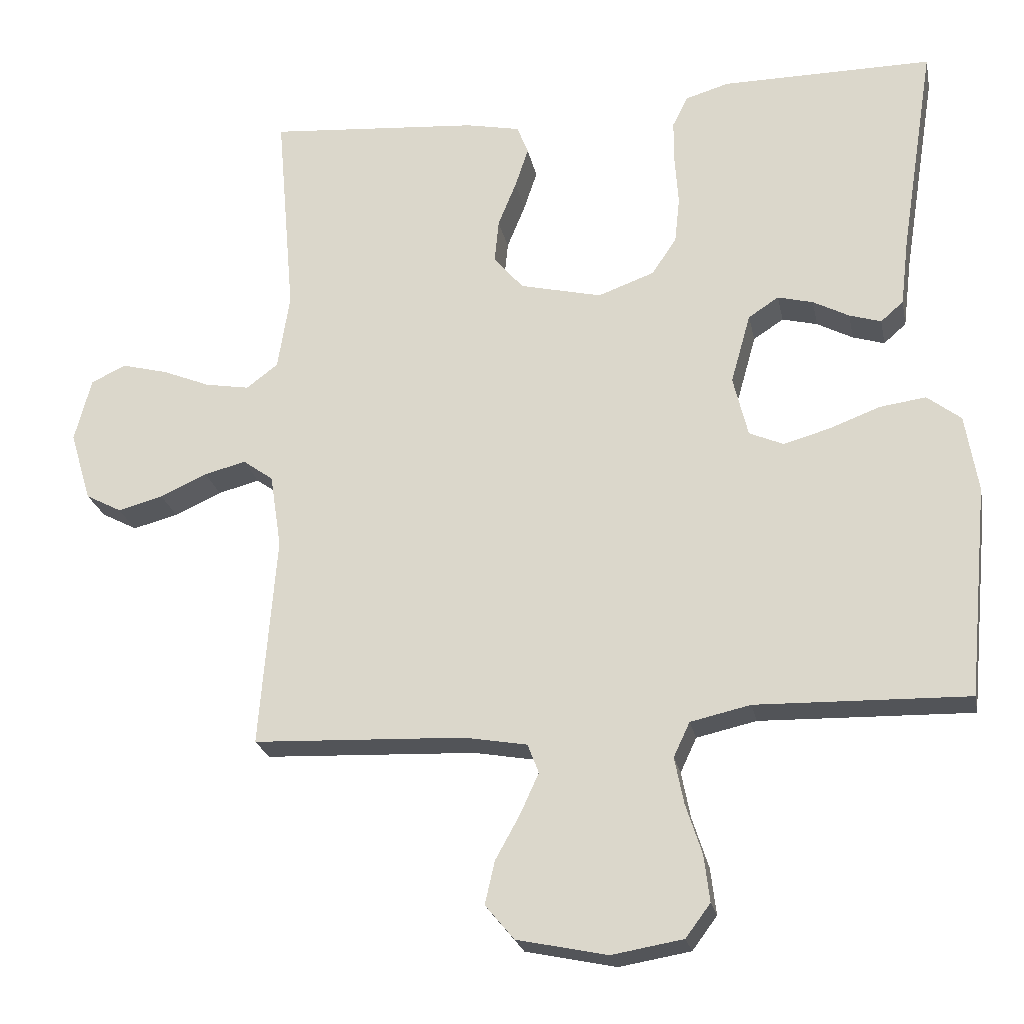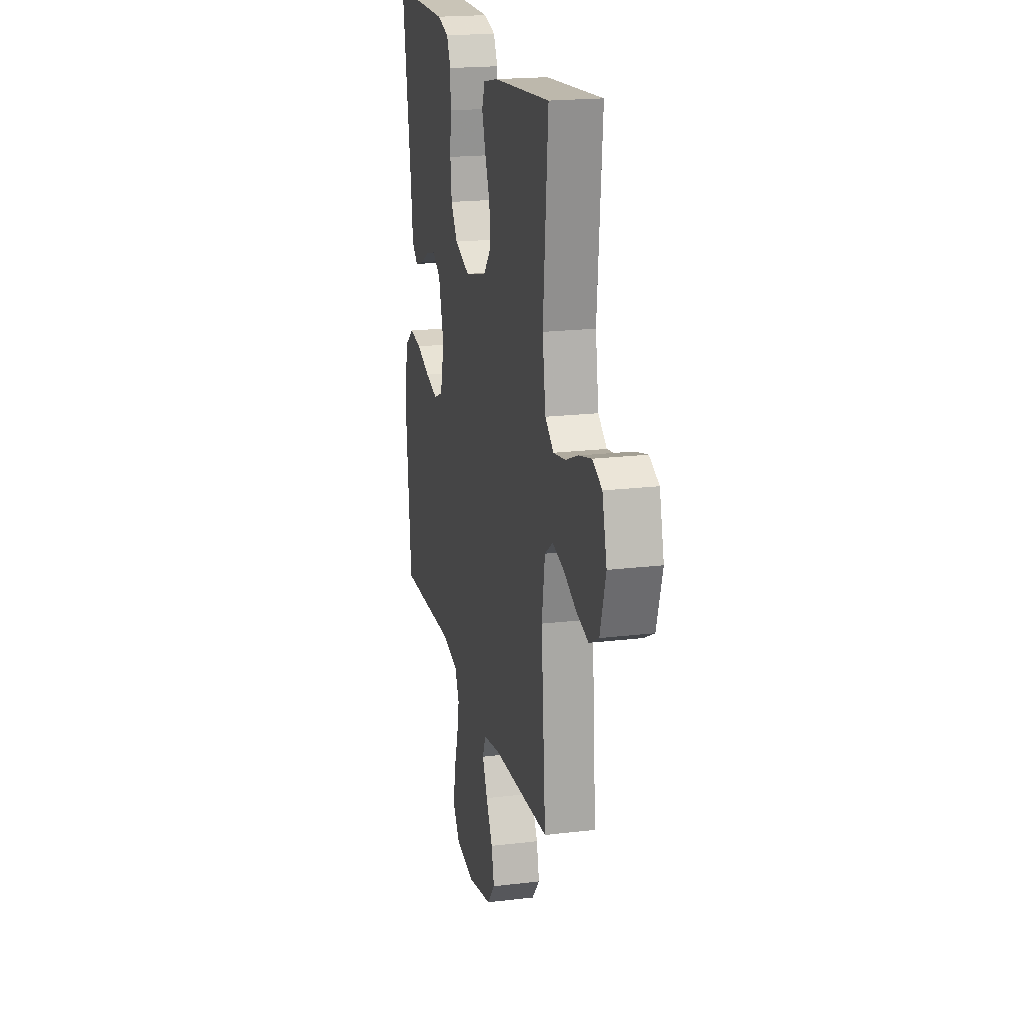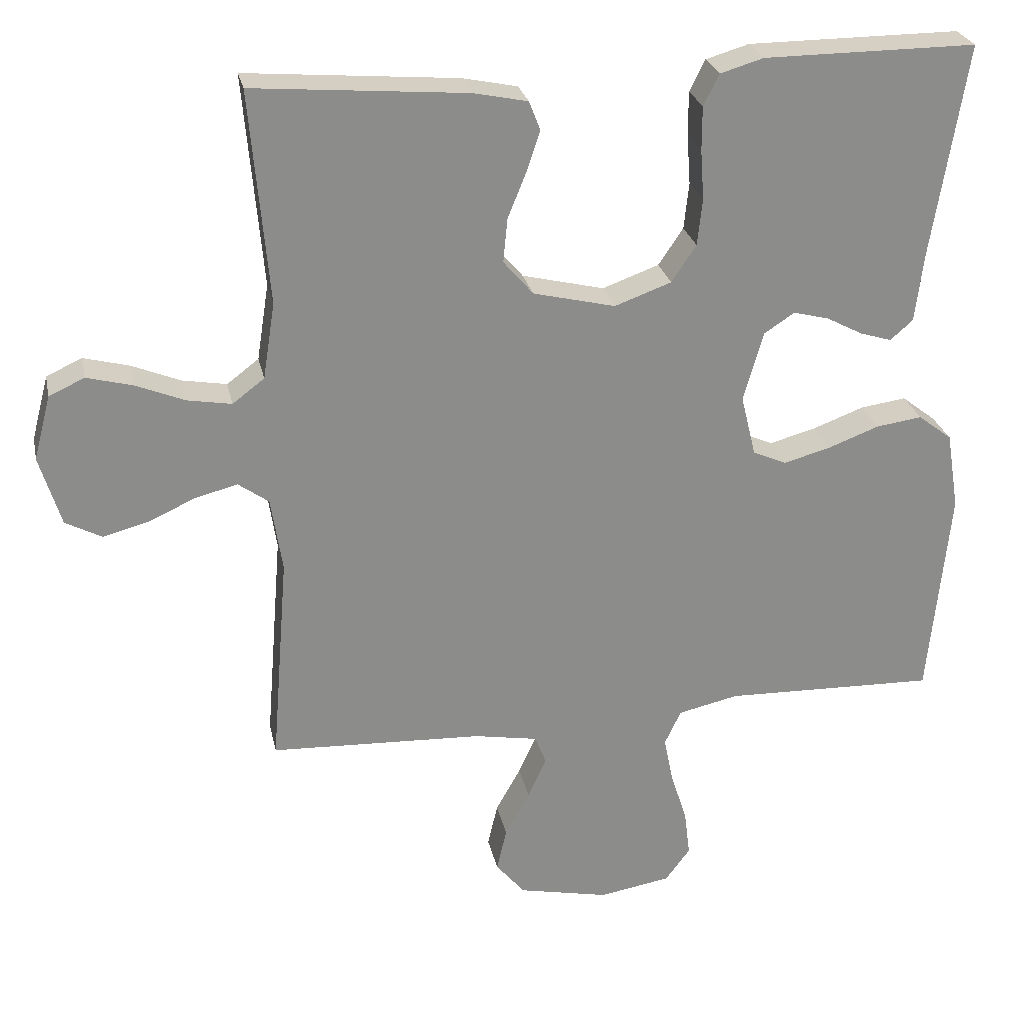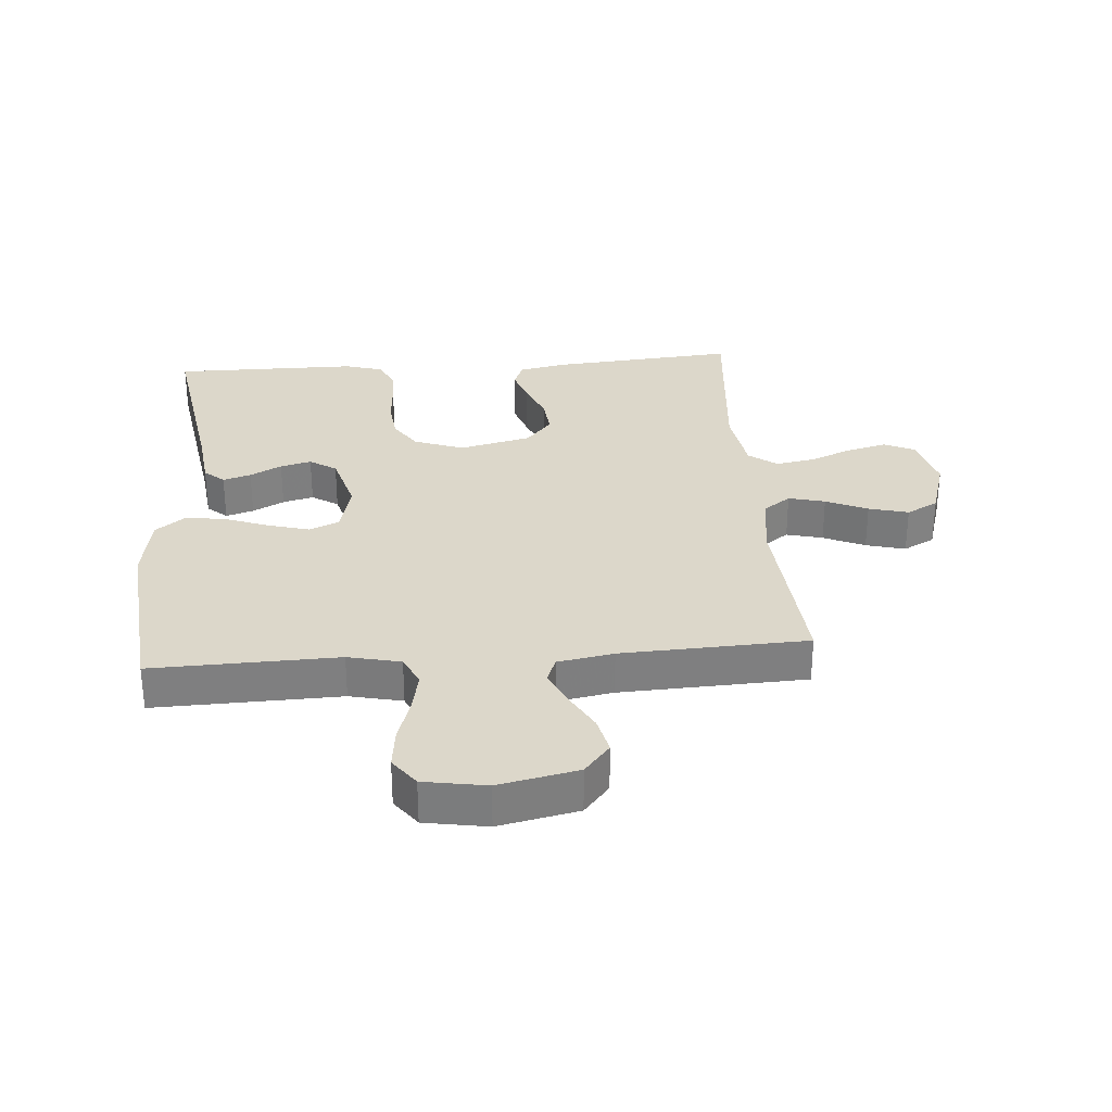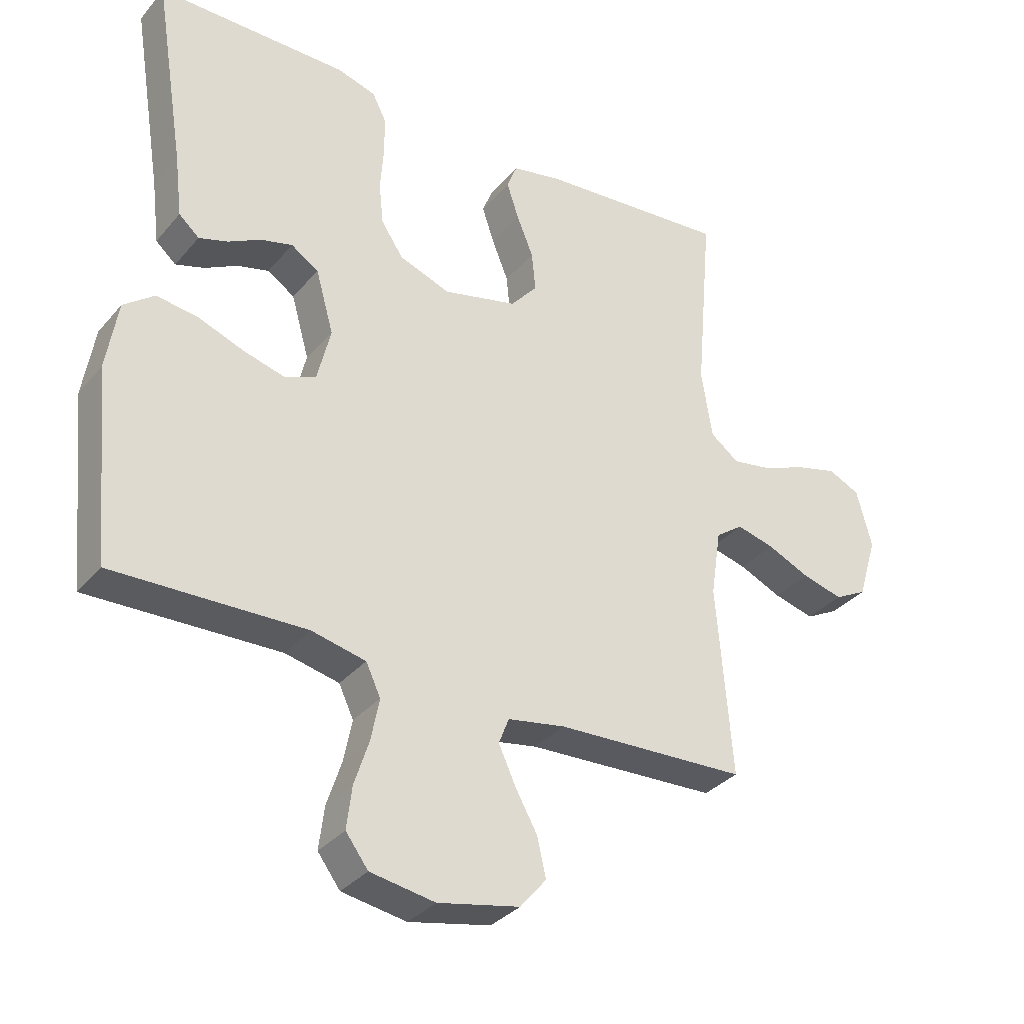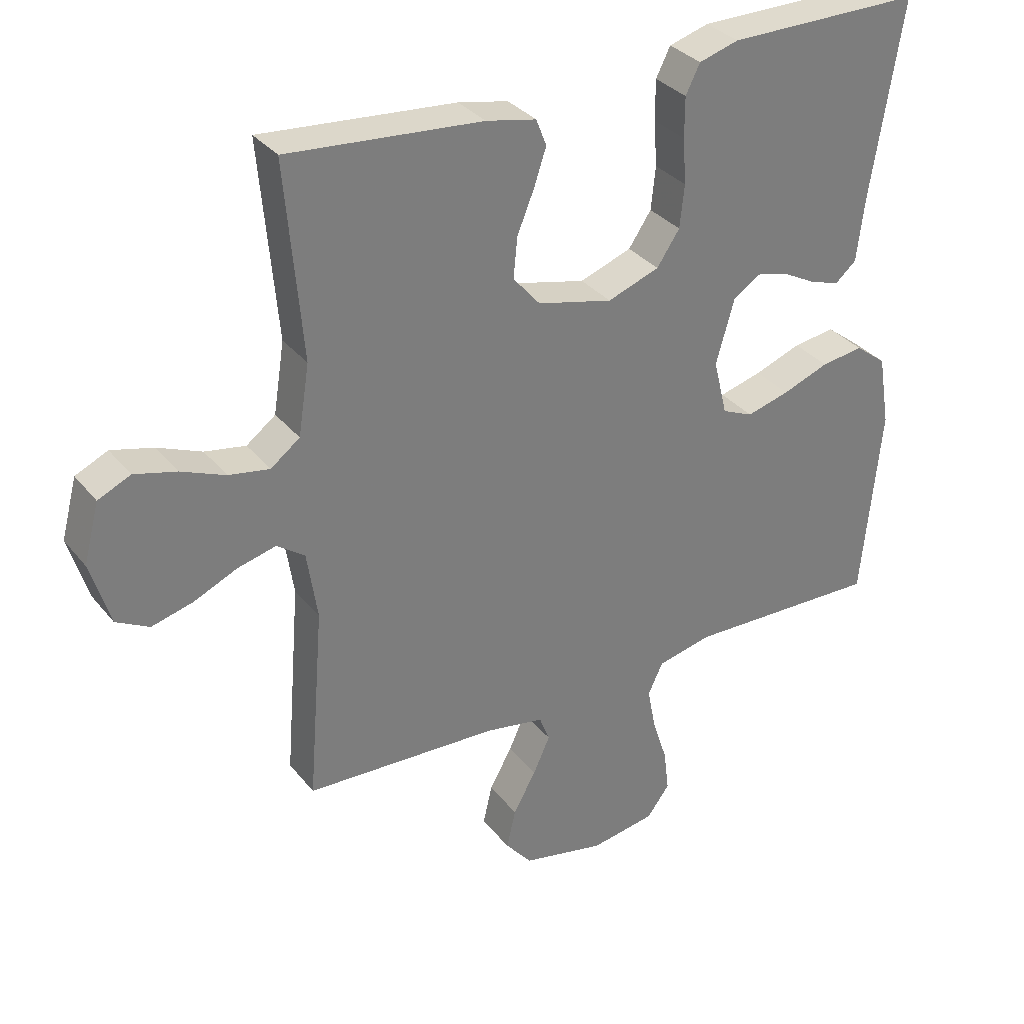
<metadata>
{"format":"obj","ext":"obj","renderer":"f3d","projection":"perspective","resolution":1024,"background":"white","views":[{"elev":-23.3,"azim":11.3,"up":"+Z"},{"elev":19.7,"azim":-102.6,"up":"+Z"},{"elev":26.2,"azim":-11.8,"up":"+Z"},{"elev":30.6,"azim":175.6,"up":"+Y"},{"elev":-33.5,"azim":146.3,"up":"+Z"},{"elev":32.6,"azim":-32.1,"up":"+Z"}]}
</metadata>
<code>
v -0.5 0.07 -0.5
v -0.476 0.07 -0.2
v -0.492 0.07 -0.095
v -0.535 0.07 -0.064
v -0.594 0.07 -0.079
v -0.661 0.07 -0.109
v -0.725 0.07 -0.126
v -0.776 0.07 -0.099
v -0.806 0.07 0
v -0.782 0.07 0.091
v -0.732 0.07 0.114
v -0.667 0.07 0.097
v -0.599 0.07 0.069
v -0.536 0.07 0.058
v -0.491 0.07 0.092
v -0.474 0.07 0.2
v -0.5 0.07 0.5
v -0.2 0.07 0.475
v -0.123 0.07 0.459
v -0.107 0.07 0.418
v -0.126 0.07 0.361
v -0.152 0.07 0.297
v -0.158 0.07 0.235
v -0.116 0.07 0.186
v 0 0.07 0.158
v 0.08 0.07 0.187
v 0.115 0.07 0.239
v 0.122 0.07 0.305
v 0.117 0.07 0.375
v 0.117 0.07 0.437
v 0.139 0.07 0.481
v 0.2 0.07 0.499
v 0.5 0.07 0.5
v 0.452 0.07 0.2
v 0.44 0.07 0.101
v 0.408 0.07 0.073
v 0.363 0.07 0.087
v 0.312 0.07 0.114
v 0.262 0.07 0.127
v 0.219 0.07 0.099
v 0.191 0.07 0
v 0.212 0.07 -0.086
v 0.26 0.07 -0.107
v 0.326 0.07 -0.089
v 0.398 0.07 -0.062
v 0.463 0.07 -0.053
v 0.511 0.07 -0.09
v 0.529 0.07 -0.2
v 0.5 0.07 -0.5
v 0.2 0.07 -0.492
v 0.115 0.07 -0.511
v 0.092 0.07 -0.56
v 0.105 0.07 -0.626
v 0.128 0.07 -0.697
v 0.136 0.07 -0.763
v 0.101 0.07 -0.81
v 0 0.07 -0.827
v -0.128 0.07 -0.8
v -0.169 0.07 -0.751
v -0.155 0.07 -0.69
v -0.12 0.07 -0.627
v -0.094 0.07 -0.57
v -0.11 0.07 -0.529
v -0.2 0.07 -0.513
v -0.5 0 -0.5
v -0.476 0 -0.2
v -0.492 0 -0.095
v -0.535 0 -0.064
v -0.594 0 -0.079
v -0.661 0 -0.109
v -0.725 0 -0.126
v -0.776 0 -0.099
v -0.806 0 0
v -0.782 0 0.091
v -0.732 0 0.114
v -0.667 0 0.097
v -0.599 0 0.069
v -0.536 0 0.058
v -0.491 0 0.092
v -0.474 0 0.2
v -0.5 0 0.5
v -0.2 0 0.475
v -0.123 0 0.459
v -0.107 0 0.418
v -0.126 0 0.361
v -0.152 0 0.297
v -0.158 0 0.235
v -0.116 0 0.186
v 0 0 0.158
v 0.08 0 0.187
v 0.115 0 0.239
v 0.122 0 0.305
v 0.117 0 0.375
v 0.117 0 0.437
v 0.139 0 0.481
v 0.2 0 0.499
v 0.5 0 0.5
v 0.452 0 0.2
v 0.44 0 0.101
v 0.408 0 0.073
v 0.363 0 0.087
v 0.312 0 0.114
v 0.262 0 0.127
v 0.219 0 0.099
v 0.191 0 0
v 0.212 0 -0.086
v 0.26 0 -0.107
v 0.326 0 -0.089
v 0.398 0 -0.062
v 0.463 0 -0.053
v 0.511 0 -0.09
v 0.529 0 -0.2
v 0.5 0 -0.5
v 0.2 0 -0.492
v 0.115 0 -0.511
v 0.092 0 -0.56
v 0.105 0 -0.626
v 0.128 0 -0.697
v 0.136 0 -0.763
v 0.101 0 -0.81
v 0 0 -0.827
v -0.128 0 -0.8
v -0.169 0 -0.751
v -0.155 0 -0.69
v -0.12 0 -0.627
v -0.094 0 -0.57
v -0.11 0 -0.529
v -0.2 0 -0.513
f 58 59 60 61
f 58 61 62
f 57 58 62
f 56 57 62
f 53 54 55 56
f 52 53 56 62
f 51 52 62 63
f 47 48 49 50
f 44 45 46 47
f 43 44 47 50
f 42 43 50 51
f 35 36 37 38
f 34 35 38 39
f 33 34 39
f 32 33 39 40
f 28 29 30 31
f 28 31 32 40
f 19 20 21 22
f 17 18 19 22
f 16 17 22 23
f 15 16 23 24
f 10 11 12 13
f 10 13 14
f 9 10 14
f 8 9 14
f 5 6 7 8
f 4 5 8 14
f 3 4 14 15
f 64 1 2
f 41 42 51 63
f 27 28 40 41
f 26 27 41 63
f 25 26 63 64
f 15 24 25 64
f 2 3 15 64
f 125 124 123 122
f 126 125 122
f 126 122 121
f 126 121 120
f 120 119 118 117
f 126 120 117 116
f 127 126 116 115
f 114 113 112 111
f 111 110 109 108
f 114 111 108 107
f 115 114 107 106
f 102 101 100 99
f 103 102 99 98
f 103 98 97
f 104 103 97 96
f 95 94 93 92
f 104 96 95 92
f 86 85 84 83
f 86 83 82 81
f 87 86 81 80
f 88 87 80 79
f 77 76 75 74
f 78 77 74
f 78 74 73
f 78 73 72
f 72 71 70 69
f 78 72 69 68
f 79 78 68 67
f 66 65 128
f 127 115 106 105
f 105 104 92 91
f 127 105 91 90
f 128 127 90 89
f 128 89 88 79
f 128 79 67 66
f 1 65 66 2
f 2 66 67 3
f 3 67 68 4
f 4 68 69 5
f 5 69 70 6
f 6 70 71 7
f 7 71 72 8
f 8 72 73 9
f 9 73 74 10
f 10 74 75 11
f 11 75 76 12
f 12 76 77 13
f 13 77 78 14
f 14 78 79 15
f 15 79 80 16
f 16 80 81 17
f 17 81 82 18
f 18 82 83 19
f 19 83 84 20
f 20 84 85 21
f 21 85 86 22
f 22 86 87 23
f 23 87 88 24
f 24 88 89 25
f 25 89 90 26
f 26 90 91 27
f 27 91 92 28
f 28 92 93 29
f 29 93 94 30
f 30 94 95 31
f 31 95 96 32
f 32 96 97 33
f 33 97 98 34
f 34 98 99 35
f 35 99 100 36
f 36 100 101 37
f 37 101 102 38
f 38 102 103 39
f 39 103 104 40
f 40 104 105 41
f 41 105 106 42
f 42 106 107 43
f 43 107 108 44
f 44 108 109 45
f 45 109 110 46
f 46 110 111 47
f 47 111 112 48
f 48 112 113 49
f 49 113 114 50
f 50 114 115 51
f 51 115 116 52
f 52 116 117 53
f 53 117 118 54
f 54 118 119 55
f 55 119 120 56
f 56 120 121 57
f 57 121 122 58
f 58 122 123 59
f 59 123 124 60
f 60 124 125 61
f 61 125 126 62
f 62 126 127 63
f 63 127 128 64
f 64 128 65 1

</code>
